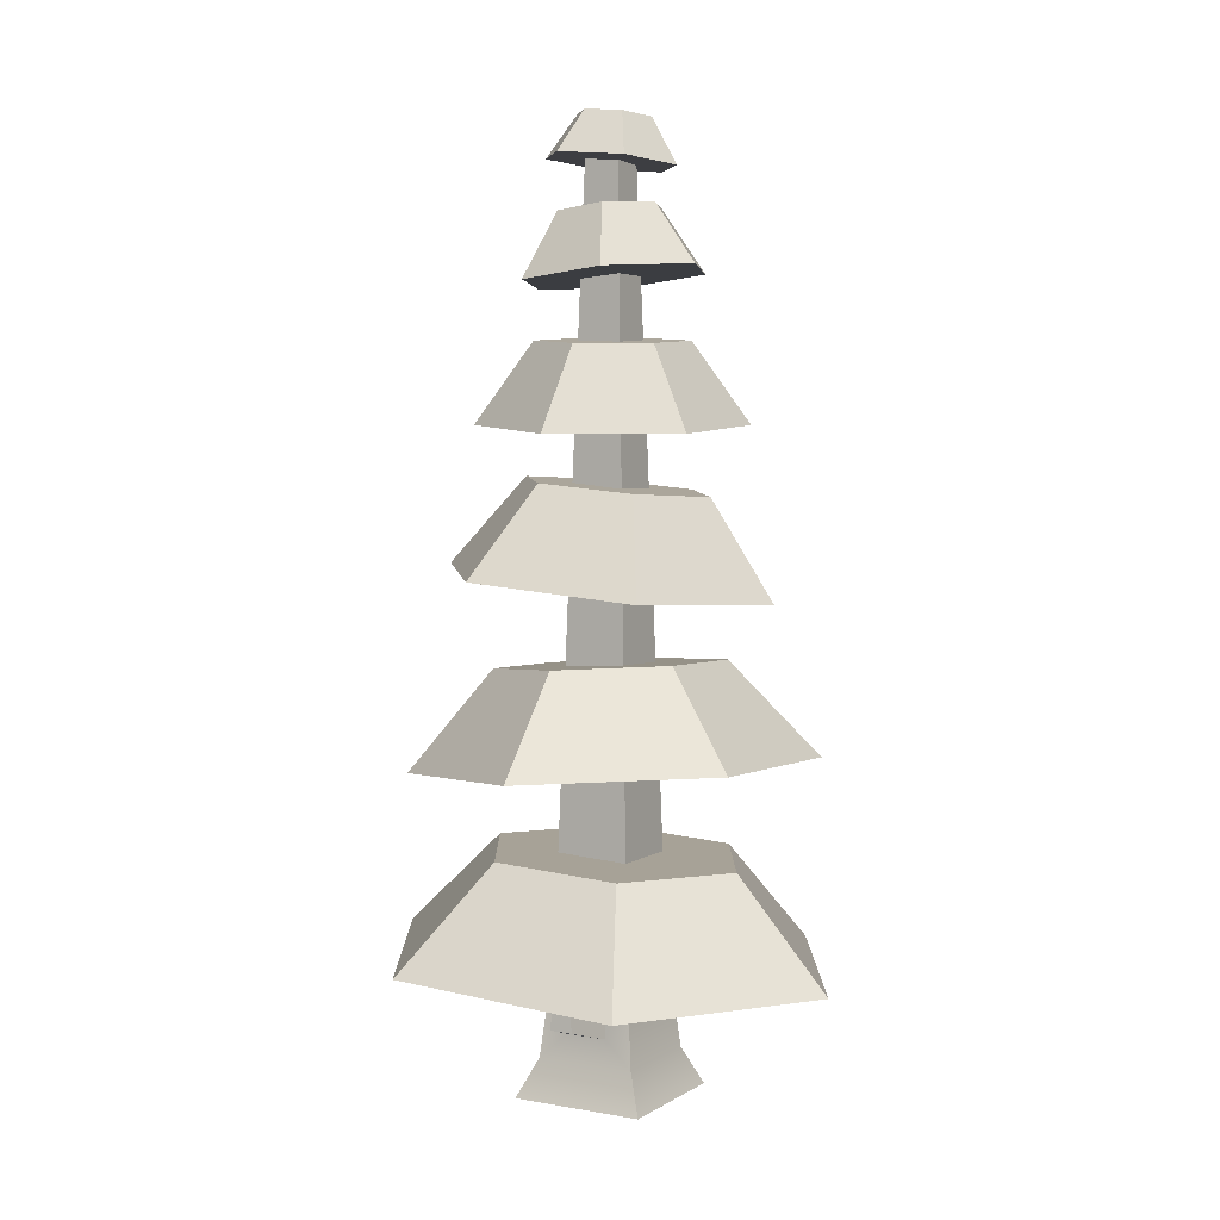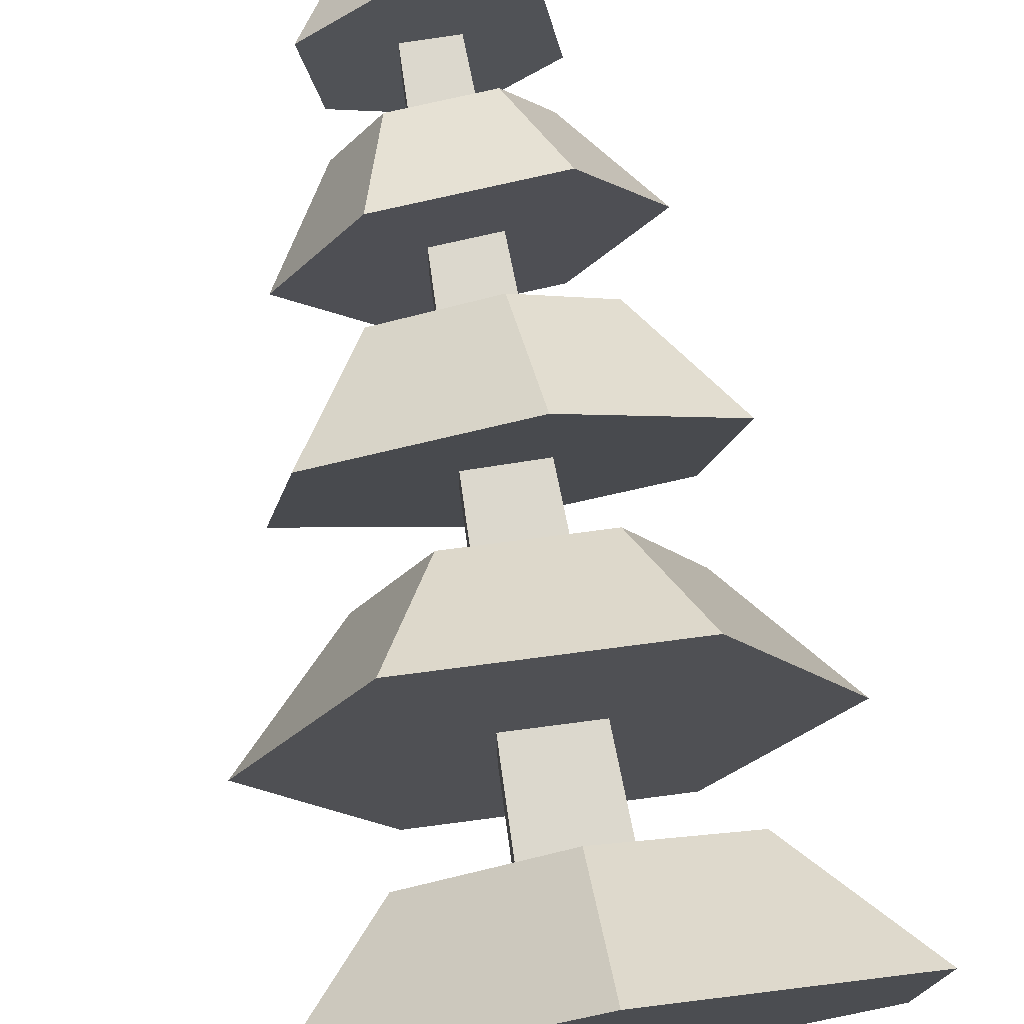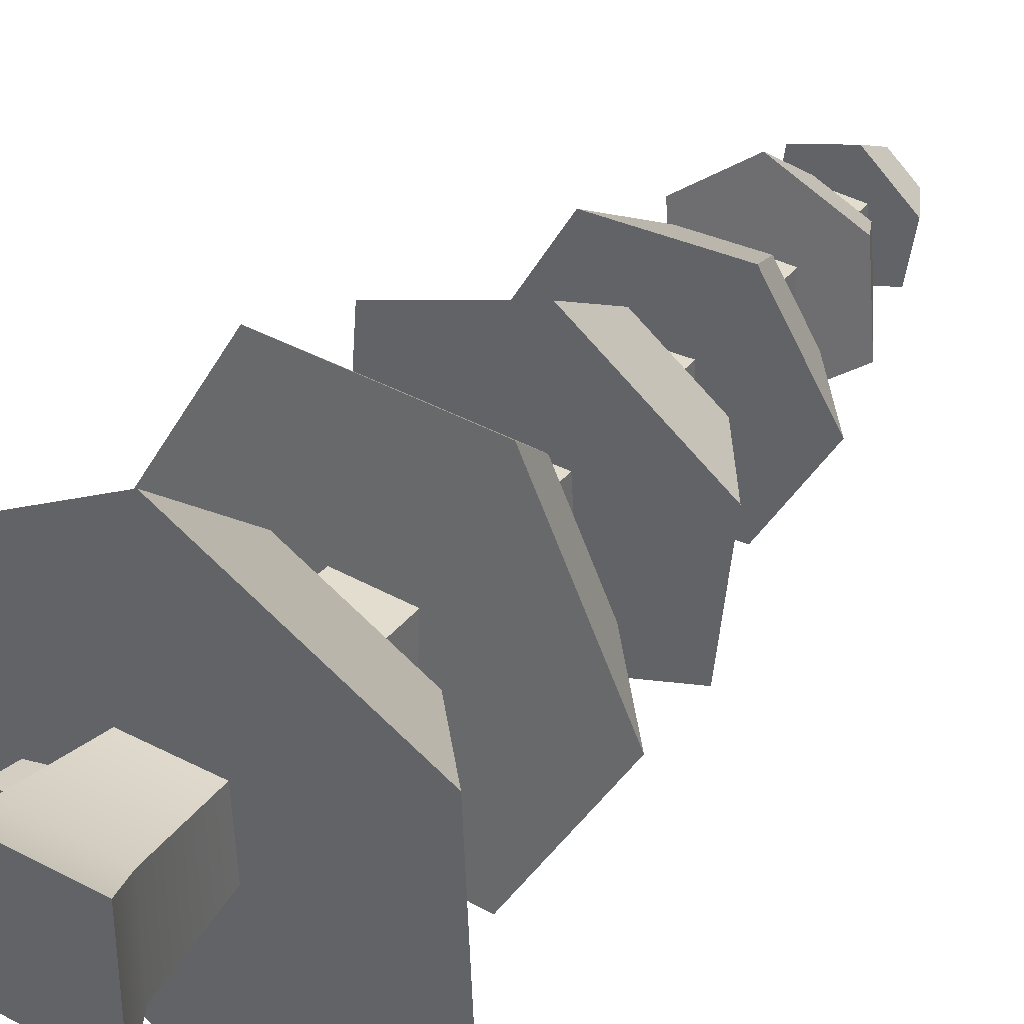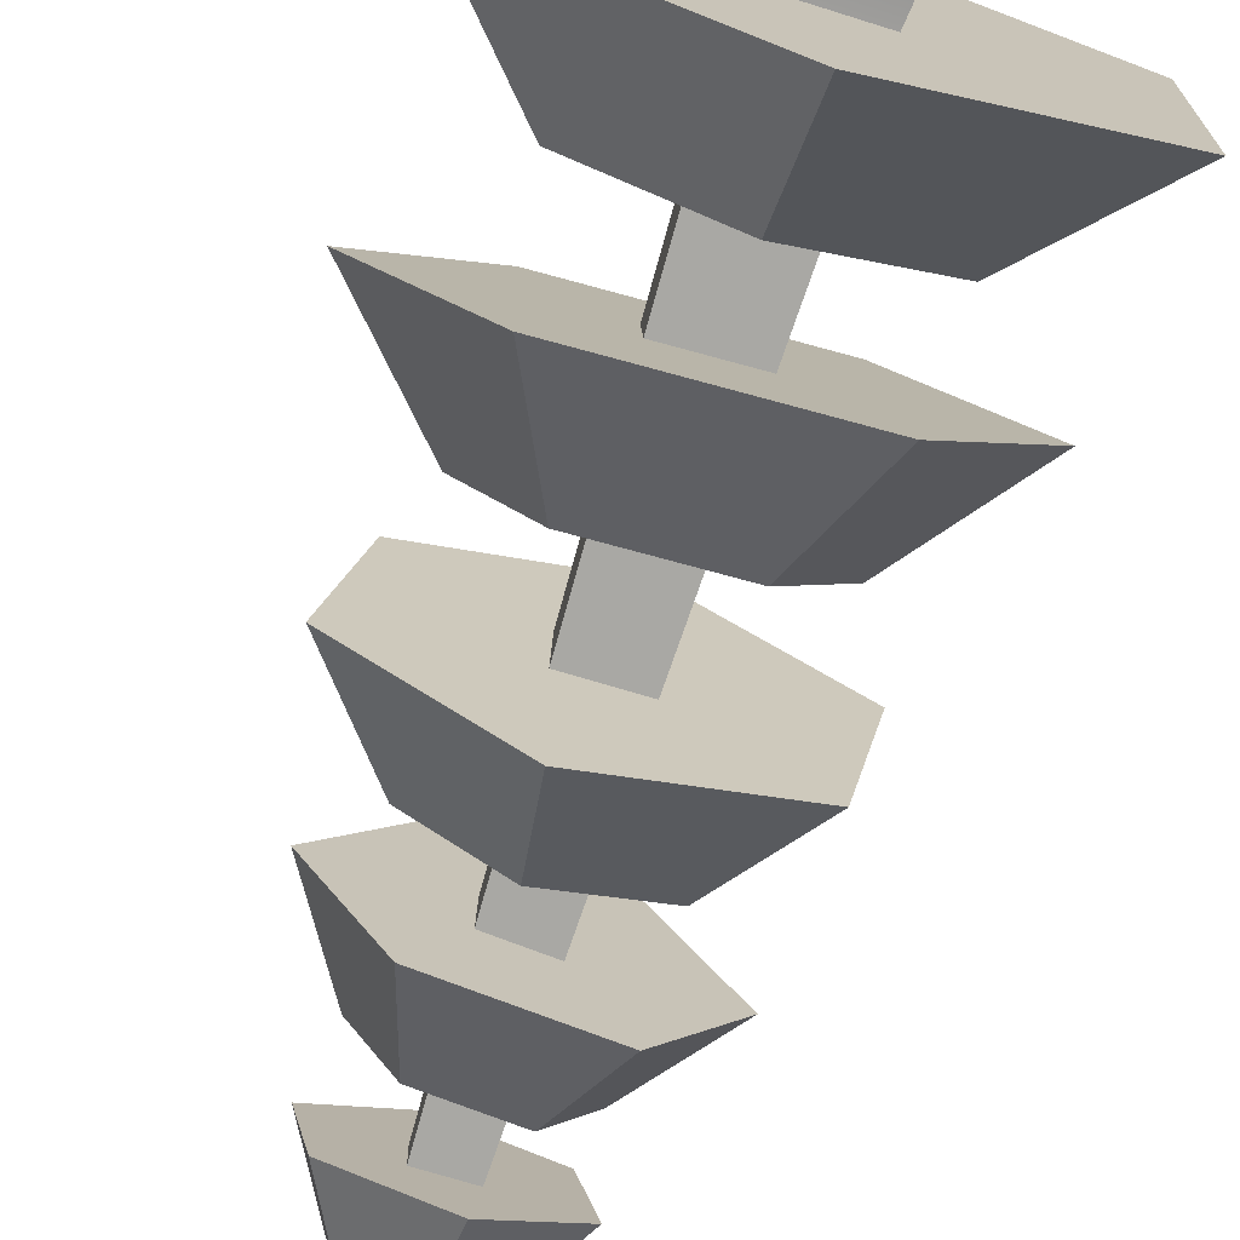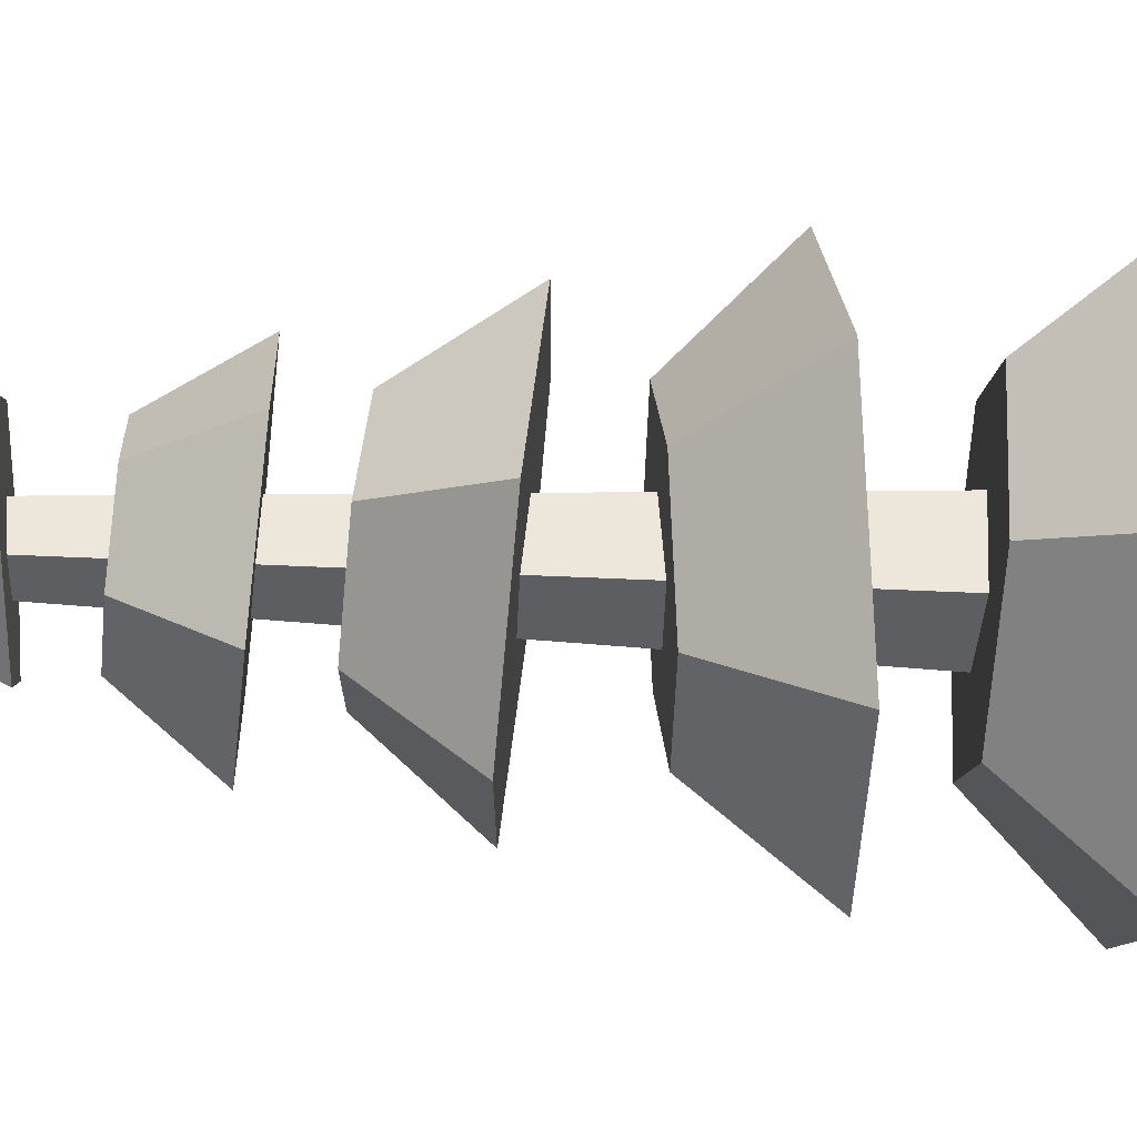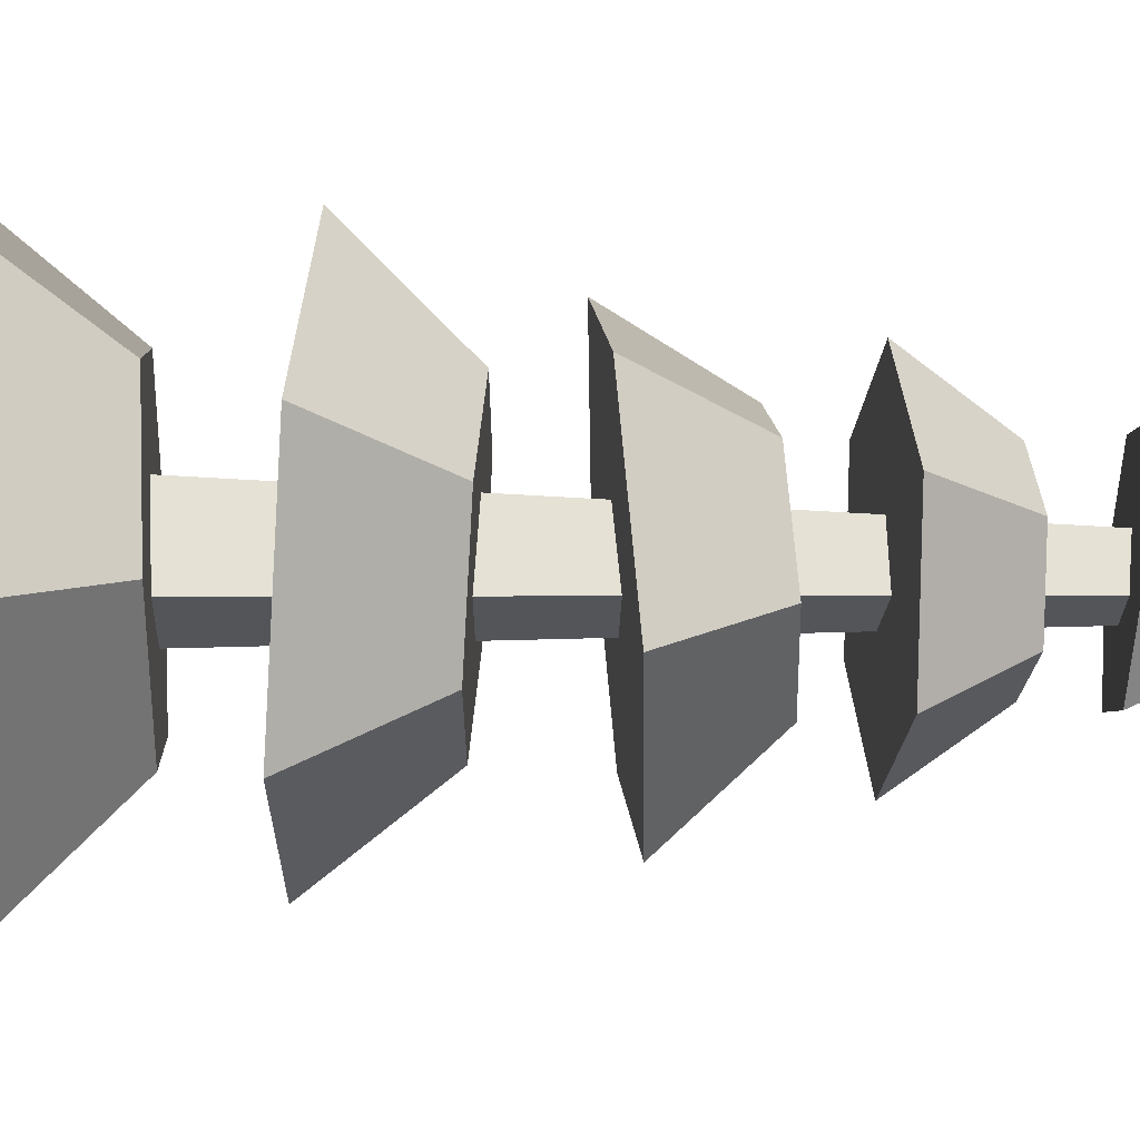
<metadata>
{"format":"obj","ext":"obj","renderer":"f3d","projection":"perspective","resolution":1024,"background":"white","views":[{"elev":4.7,"azim":-60.4,"up":"+Y"},{"elev":74.0,"azim":-9.6,"up":"+Z"},{"elev":36.7,"azim":34.1,"up":"+Z"},{"elev":-76.5,"azim":-17.3,"up":"+Z"},{"elev":-38.1,"azim":-93.2,"up":"+Z"},{"elev":-24.1,"azim":87.9,"up":"+Z"}]}
</metadata>
<code>
o Mesh1_Group1_Model.060
v 1.356 3.522 -1.533
v 1.346 3.855 -1.224
v 1.357 3.491 -1.213
v 1.346 3.865 -1.523
v 1.038 3.526 -1.532
v 1.047 3.847 -1.523
v 1.047 3.837 -1.223
v 1.037 3.495 -1.213
v 0.7595 3.477 -0.9863
v 1.119 3.56 -1.889
v 0.6776 3.532 -1.541
v 1.048 3.049 -2.366
v 0.2694 3.001 -1.752
v 0.4139 2.904 -0.7734
v 1.022 2.971 -1.549
v 1.372 2.966 -1.549
v 1.972 3.001 -2.003
v 1.642 3.532 -1.683
v 1.724 3.477 -1.129
v 1.283 3.45 -0.7805
v 1.337 2.856 -0.4099
v 1.021 2.936 -1.197
v 1.373 2.931 -1.197
v 1.008 2.509 -1.185
v 1.386 2.495 -1.184
v 1.544 2.514 -0.7988
v 0.8725 2.539 -0.7996
v 1.007 2.485 -1.563
v 1.387 2.47 -1.563
v 1.543 2.439 -1.961
v 1.88 2.464 -1.379
v 2.372 1.866 -1.341
v 1.78 1.955 -0.3162
v 0.5942 1.999 -0.3177
v 0 1.955 -1.344
v 0.5359 2.514 -1.381
v 0.8711 2.464 -1.962
v 0.5917 1.866 -2.369
v 1.778 1.821 -2.367
v 1.404 1.887 -1.58
v 1.403 1.914 -1.167
v 0.991 1.929 -1.168
v 0.9902 1.902 -1.58
v 1.418 1.416 -1.594
v 0.976 1.416 -1.594
v 1.197 1.444 -2.125
v 0.5198 1.423 -1.735
v 0.9753 1.392 -1.152
v 1.197 1.36 -0.5642
v 0.5198 1.381 -0.9545
v 0.001727 0.8278 -2.067
v 0.001727 0.7531 -0.689
v 1.197 0.7158 0
v 0.9534 0.777 -1.13
v 0.9561 0.8032 -1.614
v 1.197 0.8651 -2.756
v 1.874 1.423 -1.735
v 2.392 0.8278 -2.067
v 1.874 1.381 -0.9545
v 2.392 0.7531 -0.689
v 1.44 0.777 -1.13
v 0.897 0.23 -1.074
v 1.497 0.23 -1.074
v 0.795 0 -0.9716
v 1.599 0 -0.9716
v 1.599 0 -1.775
v 0.795 0 -1.775
v 0.897 0.23 -1.673
v 0.9131 0.3868 -1.248
v 0.9427 0.6732 -1.278
v 0.9427 0.6732 -1.469
v 0.9131 0.3868 -1.499
v 0.6312 0.4795 -1.303
v 0.6312 0.4795 -1.444
v 0.6477 0.64 -1.32
v 0.6477 0.64 -1.427
v 1.497 0.23 -1.673
v 1.438 0.8032 -1.614
v 1.418 1.392 -1.152
v 2.116 2.904 -1.025
v 1.605 3.852 -0.6885
v 0.8194 3.804 -0.6893
v 0.9605 4.3 -0.9677
v 1.405 4.327 -0.9672
v 1.996 3.899 -1.369
v 1.627 4.353 -1.353
v 1.404 4.353 -1.739
v 1.603 3.899 -2.05
v 0.8179 3.852 -2.051
v 0.4261 3.804 -1.371
v 0.7377 4.3 -1.354
v 0.9597 4.327 -1.739
v 1.061 4.325 -1.509
v 1.061 4.315 -1.237
v 1.332 4.332 -1.238
v 1.332 4.341 -1.509
v 1.071 4.67 -1.499
v 1.322 4.667 -1.499
v 1.277 4.63 -1.894
v 0.7575 4.657 -1.691
v 1.072 4.694 -1.249
v 1.111 4.735 -0.7941
v 0.6744 4.709 -1.141
v 0.905 5.074 -1.264
v 1.152 5.089 -1.068
v 1.447 5.074 -1.182
v 1.631 4.709 -0.9966
v 1.322 4.69 -1.248
v 1.714 4.657 -1.546
v 1.247 5.029 -1.69
v 1.494 5.044 -1.494
v 1.311 5.047 -1.488
v 1.082 5.051 -1.488
v 0.9521 5.044 -1.576
v 1.083 5.072 -1.26
v 1.311 5.069 -1.26
v 1.304 5.309 -1.267
v 1.303 5.323 -1.48
v 1.091 5.336 -1.479
v 1.09 5.321 -1.267
v 1.258 5.292 -0.9866
v 0.8912 5.323 -1.117
v 1.243 5.565 -1.135
v 1.035 5.582 -1.209
v 1.165 5.599 -1.57
v 0.9963 5.599 -1.427
v 0.8222 5.353 -1.501
v 1.12 5.353 -1.754
v 1.373 5.582 -1.496
v 1.488 5.323 -1.623
v 1.412 5.565 -1.279
v 1.557 5.292 -1.239
f 1 2 3
f 2 1 4
f 5 4 1
f 4 5 6
f 5 7 6
f 7 5 8
f 24 23 22
f 23 24 25
f 22 28 24
f 28 22 15
f 16 28 15
f 28 16 29
f 23 29 16
f 29 23 25
f 44 43 40
f 43 44 45
f 62 61 54
f 61 62 63
f 64 63 62
f 63 64 65
f 64 66 65
f 66 64 67
f 62 67 64
f 67 62 68
f 62 69 68
f 69 62 54
f 54 70 69
f 70 54 55
f 70 55 71
f 71 55 72
f 68 72 55
f 68 69 72
f 73 72 69
f 72 73 74
f 75 74 73
f 74 75 76
f 70 76 75
f 76 70 71
f 71 74 76
f 74 71 72
f 73 70 75
f 70 73 69
f 55 77 68
f 77 55 78
f 61 77 78
f 77 61 63
f 63 66 77
f 66 63 65
f 66 68 77
f 68 66 67
f 41 48 79
f 48 41 42
f 42 45 48
f 45 42 43
f 44 41 79
f 41 44 40
f 2 8 3
f 8 2 7
f 97 96 93
f 96 97 98
f 101 95 108
f 95 101 94
f 101 93 94
f 93 101 97
f 96 108 95
f 108 96 98
f 112 117 116
f 117 112 118
f 113 118 112
f 118 113 119
f 113 120 119
f 120 113 115
f 115 117 120
f 117 115 116
f 5 9 8
f 10 9 5
f 9 10 11
f 12 11 10
f 11 12 13
f 12 14 13
f 14 12 15
f 15 12 16
f 16 12 17
f 12 18 17
f 18 12 10
f 10 1 18
f 10 5 1
f 18 1 3
f 3 19 18
f 3 20 19
f 8 20 3
f 20 8 9
f 14 20 9
f 20 14 21
f 22 21 14
f 21 22 23
f 24 26 25
f 24 27 26
f 27 24 28
f 14 15 22
f 25 26 29
f 29 26 30
f 30 26 31
f 26 32 31
f 32 26 33
f 26 34 33
f 34 26 27
f 27 35 34
f 35 27 36
f 27 37 36
f 37 27 28
f 37 28 30
f 30 28 29
f 30 38 37
f 38 30 39
f 31 39 30
f 39 31 32
f 33 39 32
f 33 40 39
f 33 41 40
f 33 42 41
f 34 42 33
f 42 34 43
f 34 38 43
f 38 34 35
f 36 38 35
f 38 36 37
f 43 38 39
f 43 39 40
f 46 45 44
f 47 45 46
f 45 47 48
f 47 49 48
f 49 47 50
f 51 50 47
f 50 51 52
f 51 53 52
f 53 51 54
f 51 55 54
f 55 51 56
f 47 56 51
f 56 47 46
f 57 56 46
f 56 57 58
f 59 58 57
f 58 59 60
f 49 60 59
f 60 49 53
f 49 52 53
f 52 49 50
f 53 61 60
f 53 54 61
f 55 56 78
f 78 56 58
f 78 58 61
f 60 61 58
f 79 49 59
f 48 49 79
f 57 44 79
f 46 44 57
f 57 79 59
f 16 17 23
f 80 23 17
f 21 23 80
f 80 20 21
f 20 80 19
f 17 19 80
f 19 17 18
f 9 13 14
f 13 9 11
f 81 7 2
f 7 81 82
f 81 83 82
f 83 81 84
f 85 84 81
f 84 85 86
f 85 87 86
f 87 85 88
f 81 88 85
f 81 2 88
f 4 88 2
f 6 88 4
f 6 89 88
f 82 89 6
f 89 82 90
f 83 90 82
f 90 83 91
f 83 92 91
f 92 83 93
f 93 83 94
f 84 94 83
f 94 84 95
f 95 84 87
f 87 84 86
f 87 96 95
f 87 93 96
f 92 93 87
f 88 92 87
f 92 88 89
f 90 92 89
f 92 90 91
f 97 99 98
f 99 97 100
f 101 100 97
f 102 100 101
f 100 102 103
f 102 104 103
f 104 102 105
f 102 106 105
f 106 102 107
f 102 108 107
f 102 101 108
f 107 108 98
f 98 109 107
f 98 99 109
f 110 109 99
f 109 110 111
f 110 112 111
f 110 113 112
f 113 110 114
f 110 100 114
f 100 110 99
f 100 104 114
f 104 100 103
f 105 114 104
f 114 105 115
f 115 105 116
f 116 105 106
f 116 106 112
f 111 112 106
f 106 109 111
f 109 106 107
f 114 115 113
f 121 120 117
f 120 121 122
f 123 122 121
f 122 123 124
f 125 124 123
f 124 125 126
f 125 127 126
f 127 125 128
f 129 128 125
f 128 129 130
f 131 130 129
f 130 131 132
f 131 121 132
f 121 131 123
f 129 123 131
f 125 123 129
f 121 117 132
f 132 117 130
f 118 130 117
f 118 128 130
f 119 128 118
f 122 128 119
f 128 122 127
f 124 127 122
f 127 124 126
f 122 119 120
f 82 6 7

</code>
